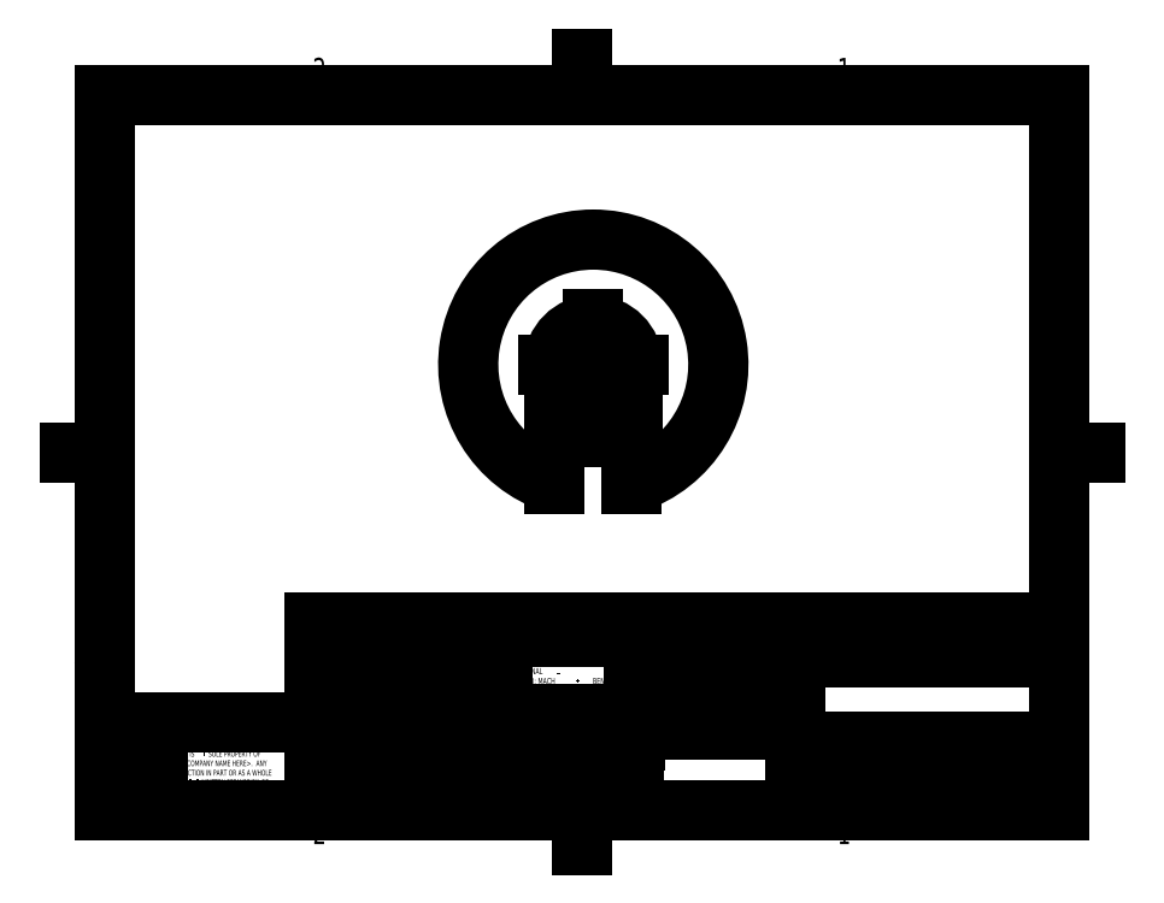
<metadata>
{"format":"dxf","ext":"dxf","renderer":"ezdxf+matplotlib","layout":"modelspace","background":"white","min_lineweight":24,"dpi":150}
</metadata>
<code>
0
SECTION
2
ENTITIES
0
LINE
8
0
10
118.6
20
12.7
30
0
11
118.6
21
62.59
31
0
0
LINE
8
0
10
68.35
20
62.59
30
0
11
266.7
21
62.59
31
0
0
LINE
8
0
10
153.5
20
62.59
30
0
11
153.5
21
12.7
31
0
0
LINE
8
0
10
196.6
20
62.59
30
0
11
196.6
21
12.7
31
0
0
LINE
8
0
10
196.6
20
18.11
30
0
11
266.7
21
18.11
31
0
0
LINE
8
0
10
196.6
20
30.98
30
0
11
266.7
21
30.98
31
0
0
LINE
8
0
10
196.6
20
53.27
30
0
11
266.7
21
53.27
31
0
0
LINE
8
0
10
206.7
20
30.98
30
0
11
206.7
21
18.11
31
0
0
LINE
8
0
10
217.5
20
18.11
30
0
11
217.5
21
12.7
31
0
0
LINE
8
0
10
252.2
20
30.98
30
0
11
252.2
21
18.11
31
0
0
LINE
8
0
10
242.2
20
18.11
30
0
11
242.2
21
12.7
31
0
0
LINE
8
0
10
68.35
20
17.69
30
0
11
153.5
21
17.69
31
0
0
LINE
8
0
10
153.5
20
48.31
30
0
11
196.6
21
48.31
31
0
0
LINE
8
0
10
153.5
20
53.07
30
0
11
196.6
21
53.07
31
0
0
LINE
8
0
10
153.5
20
57.83
30
0
11
196.6
21
57.83
31
0
0
LINE
8
0
10
196.6
20
34.02
30
0
11
153.7
21
34.02
31
0
0
LINE
8
0
10
184.5
20
62.59
30
0
11
184.5
21
34.02
31
0
0
LINE
8
0
10
172.6
20
62.59
30
0
11
172.6
21
34.02
31
0
0
LINE
8
0
10
118.6
20
24.48
30
0
11
153.5
21
24.48
31
0
0
LINE
8
0
10
118.6
20
31.34
30
0
11
153.7
21
31.34
31
0
0
LINE
8
0
10
68.35
20
12.7
30
0
11
68.35
21
62.59
31
0
0
LINE
8
0
10
68.35
20
30.84
30
0
11
118.6
21
30.84
31
0
0
LINE
8
0
10
68.35
20
37.19
30
0
11
118.6
21
37.19
31
0
0
LINE
8
0
10
68.35
20
43.54
30
0
11
118.6
21
43.54
31
0
0
LINE
8
0
10
68.35
20
49.89
30
0
11
118.6
21
49.89
31
0
0
LINE
8
0
10
93.7
20
62.59
30
0
11
93.7
21
17.69
31
0
0
LINE
8
0
10
153.5
20
58.67
30
0
11
118.6
21
58.67
31
0
0
LINE
8
0
10
196.6
20
43.54
30
0
11
153.5
21
43.54
31
0
0
LINE
8
0
10
196.6
20
38.78
30
0
11
153.5
21
38.78
31
0
0
LINE
8
0
10
68.35
20
56.24
30
0
11
118.6
21
56.24
31
0
0
LINE
8
0
10
118.6
20
38.19
30
0
11
153.7
21
38.19
31
0
0
LINE
8
0
10
68.35
20
24.49
30
0
11
118.6
21
24.49
31
0
0
LINE
8
0
10
26.77
20
12.7
30
0
11
26.77
21
35.92
31
0
0
LINE
8
0
10
68.35
20
35.92
30
0
11
26.77
21
35.92
31
0
0
LINE
8
0
10
12.7
20
12.7
30
0
11
12.7
21
203.2
31
0
0
LINE
8
0
10
12.7
20
203.2
30
0
11
266.7
21
203.2
31
0
0
LINE
8
0
10
266.7
20
203.2
30
0
11
266.7
21
12.7
31
0
0
LINE
8
0
10
266.7
20
12.7
30
0
11
12.7
21
12.7
31
0
0
LINE
8
0
10
3.175
20
108
30
0
11
12.7
21
108
31
0
0
LINE
8
0
10
139.7
20
212.7
30
0
11
139.7
21
203.2
31
0
0
LINE
8
0
10
276.2
20
108
30
0
11
266.7
21
108
31
0
0
LINE
8
0
10
139.7
20
3.175
30
0
11
139.7
21
12.7
31
0
0
LINE
8
0
10
12.7
20
108
30
0
11
3.175
21
108
31
0
0
LINE
8
0
10
266.7
20
108
30
0
11
276.2
21
108
31
0
0
LINE
8
0
10
139.7
20
203.2
30
0
11
139.7
21
212.7
31
0
0
LINE
8
0
10
139.7
20
12.7
30
0
11
139.7
21
3.175
31
0
0
MTEXT
8
0
10
6.457
20
57.86
30
0
40
6.096
41
0
71
     2
72
     1
1
A
7
SLDTEXTSTYLE0
73
     1
44
1
0
MTEXT
8
0
10
272.5
20
57.86
30
0
40
6.096
41
0
71
     2
72
     1
1
A
7
SLDTEXTSTYLE0
73
     1
44
1
0
MTEXT
8
0
10
6.653
20
165.8
30
0
40
6.096
41
0
71
     2
72
     1
1
B
7
SLDTEXTSTYLE0
73
     1
44
1
0
MTEXT
8
0
10
272.7
20
165.8
30
0
40
6.096
41
0
71
     2
72
     1
1
B
7
SLDTEXTSTYLE0
73
     1
44
1
0
MTEXT
8
0
10
69.79
20
9.644
30
0
40
6.096
41
0
71
     2
72
     1
1
2
7
SLDTEXTSTYLE0
73
     1
44
1
0
MTEXT
8
0
10
69.79
20
213.1
30
0
40
6.096
41
0
71
     2
72
     1
1
2
7
SLDTEXTSTYLE0
73
     1
44
1
0
MTEXT
8
0
10
209.5
20
9.644
30
0
40
6.096
41
0
71
     2
72
     1
1
1
7
SLDTEXTSTYLE0
73
     1
44
1
0
MTEXT
8
0
10
209.5
20
213.1
30
0
40
6.096
41
0
71
     2
72
     1
1
1
7
SLDTEXTSTYLE0
73
     1
44
1
0
MTEXT
8
0
10
136.1
20
15.89
30
0
40
1.587
41
0
71
     2
72
     1
1
DO NOT SCALE DRAWING
7
SLDTEXTSTYLE0
73
     1
44
1
0
MTEXT
8
0
10
229.7
20
26.87
30
0
40
6.35
41
0
71
     2
72
     1
1
bottom
7
SLDTEXTSTYLE0
73
     1
44
1
0
MTEXT
8
0
10
244.5
20
16.77
30
0
40
2.54
41
0
71
     1
72
     1
1
SHEET 1 OF 1
7
SLDTEXTSTYLE1
73
     1
44
1
0
MTEXT
8
0
10
119.8
20
61.5
30
0
40
1.778
41
0
71
     1
72
     1
1
UNLESS OTHERWISE SPECIFIED:
7
SLDTEXTSTYLE0
73
     1
44
1
0
MTEXT
8
0
10
198.8
20
16.76
30
0
40
2.54
41
0
71
     1
72
     1
1
SCALE: 1:1
7
SLDTEXTSTYLE0
73
     1
44
1
0
MTEXT
8
0
10
217.7
20
16.68
30
0
40
2.54
41
0
71
     1
72
     1
1
WEIGHT:
7
SLDTEXTSTYLE0
73
     1
44
1
0
MTEXT
8
0
10
256.5
20
30.22
30
0
40
2.54
41
0
71
     1
72
     1
1
REV
7
SLDTEXTSTYLE0
73
     1
44
1
0
MTEXT
8
0
10
207.5
20
30.32
30
0
40
2.54
41
0
71
     1
72
     1
1
DWG.  NO.
7
SLDTEXTSTYLE2
73
     1
44
1
0
MTEXT
8
0
10
198.9
20
26.72
30
0
40
6.35
41
0
71
     1
72
     1
1
A
7
SLDTEXTSTYLE0
73
     1
44
1
0
MTEXT
8
0
10
198.7
20
30.36
30
0
40
2.54
41
0
71
     1
72
     1
1
SIZE
7
SLDTEXTSTYLE0
73
     1
44
1
0
MTEXT
8
0
10
197.8
20
52.39
30
0
40
2.54
41
0
71
     1
72
     1
1
TITLE:
7
SLDTEXTSTYLE0
73
     1
44
1
0
MTEXT
8
0
10
175.4
20
60.92
30
0
40
1.651
41
0
71
     1
72
     1
1
NAME
7
SLDTEXTSTYLE0
73
     1
44
1
0
MTEXT
8
0
10
187.9
20
60.88
30
0
40
1.651
41
0
71
     1
72
     1
1
DATE
7
SLDTEXTSTYLE0
73
     1
44
1
0
MTEXT
8
0
10
154.9
20
32.91
30
0
40
1.651
41
0
71
     1
72
     1
1
COMMENTS:
7
SLDTEXTSTYLE0
73
     1
44
1
0
MTEXT
8
0
10
154.9
20
37.12
30
0
40
1.651
41
0
71
     1
72
     1
1
Q.A.
7
SLDTEXTSTYLE0
73
     1
44
1
0
MTEXT
8
0
10
154.9
20
41.85
30
0
40
1.651
41
0
71
     1
72
     1
1
MFG APPR.
7
SLDTEXTSTYLE0
73
     1
44
1
0
MTEXT
8
0
10
154.8
20
46.6
30
0
40
1.651
41
0
71
     1
72
     1
1
ENG APPR.
7
SLDTEXTSTYLE0
73
     1
44
1
0
MTEXT
8
0
10
154.9
20
51.24
30
0
40
1.651
41
0
71
     1
72
     1
1
CHECKED
7
SLDTEXTSTYLE0
73
     1
44
1
0
MTEXT
8
0
10
154.8
20
56.12
30
0
40
1.651
41
0
71
     1
72
     1
1
DRAWN
7
SLDTEXTSTYLE0
73
     1
44
1
0
MTEXT
8
0
10
119.1
20
23.94
30
0
40
1.524
41
0
71
     1
72
     1
1
FINISH
7
SLDTEXTSTYLE0
73
     1
44
1
0
MTEXT
8
0
10
119.1
20
30.75
30
0
40
1.524
41
0
71
     1
72
     1
1
MATERIAL
7
SLDTEXTSTYLE0
73
     1
44
1
0
MTEXT
8
0
10
119.2
20
36.83
30
0
40
1.524
41
0
71
     1
72
     1
1
INTERPRET GEOMETRIC
7
SLDTEXTSTYLE0
73
     1
44
1
0
MTEXT
8
0
10
119.2
20
34.3
30
0
40
1.524
41
0
71
     1
72
     1
1
TOLERANCING PER:
7
SLDTEXTSTYLE0
73
     1
44
1
0
MTEXT
8
0
10
119.5
20
55.79
30
0
40
1.651
41
0
71
     1
72
     1
1
DIMENSIONS ARE IN INCHES
7
SLDTEXTSTYLE0
73
     1
44
1
0
MTEXT
8
0
10
119.5
20
53.14
30
0
40
1.651
41
0
71
     1
72
     1
1
TOLERANCES:
7
SLDTEXTSTYLE0
73
     1
44
1
0
MTEXT
8
0
10
119.5
20
50.49
30
0
40
1.651
41
0
71
     1
72
     1
1
FRACTIONAL
7
SLDTEXTSTYLE0
73
     1
44
1
0
MTEXT
8
0
10
132.7
20
50.49
30
0
40
1.651
41
0
71
     1
72
     1
1
%%p
7
SLDTEXTSTYLE0
73
     1
44
1
0
MTEXT
8
0
10
119.5
20
47.84
30
0
40
1.651
41
0
71
     1
72
     1
1
ANGULAR: MACH
7
SLDTEXTSTYLE0
73
     1
44
1
0
MTEXT
8
0
10
137.9
20
47.84
30
0
40
1.651
41
0
71
     1
72
     1
1
%%p
7
SLDTEXTSTYLE0
73
     1
44
1
0
MTEXT
8
0
10
142.6
20
47.84
30
0
40
1.651
41
0
71
     1
72
     1
1
BEND
7
SLDTEXTSTYLE0
73
     1
44
1
0
MTEXT
8
0
10
148.7
20
47.84
30
0
40
1.651
41
0
71
     1
72
     1
1
%%p
7
SLDTEXTSTYLE0
73
     1
44
1
0
MTEXT
8
0
10
119.5
20
45.19
30
0
40
1.651
41
0
71
     1
72
     1
1
TWO PLACE DECIMAL
7
SLDTEXTSTYLE0
73
     1
44
1
0
MTEXT
8
0
10
144.4
20
45.19
30
0
40
1.651
41
0
71
     1
72
     1
1
%%p
7
SLDTEXTSTYLE0
73
     1
44
1
0
MTEXT
8
0
10
119.5
20
42.54
30
0
40
1.651
41
0
71
     1
72
     1
1
THREE PLACE DECIMAL
7
SLDTEXTSTYLE0
73
     1
44
1
0
MTEXT
8
0
10
144.3
20
42.54
30
0
40
1.651
41
0
71
     1
72
     1
1
%%p
7
SLDTEXTSTYLE0
73
     1
44
1
0
MTEXT
8
0
10
86.95
20
15.95
30
0
40
1.587
41
0
71
     1
72
     1
1
APPLICATION
7
SLDTEXTSTYLE0
73
     1
44
1
0
MTEXT
8
0
10
100.9
20
21.8
30
0
40
1.587
41
0
71
     1
72
     1
1
USED ON
7
SLDTEXTSTYLE0
73
     1
44
1
0
MTEXT
8
0
10
75.54
20
21.77
30
0
40
1.587
41
0
71
     1
72
     1
1
NEXT ASSY
7
SLDTEXTSTYLE0
73
     1
44
1
0
MTEXT
8
0
10
31.53
20
34.48
30
0
40
1.524
41
0
71
     1
72
     1
1
PROPRIETARY AND CONFIDENTIAL
7
SLDTEXTSTYLE0
73
     1
44
1
0
MTEXT
8
0
10
27.75
20
30.9
30
0
40
1.524
41
0
71
     1
72
     1
1
THE INFORMATION CONTAINED IN THIS
7
SLDTEXTSTYLE0
73
     1
44
1
0
MTEXT
8
0
10
27.75
20
28.38
30
0
40
1.524
41
0
71
     1
72
     1
1
DRAWING IS THE SOLE PROPERTY OF
7
SLDTEXTSTYLE0
73
     1
44
1
0
MTEXT
8
0
10
27.75
20
25.85
30
0
40
1.524
41
0
71
     1
72
     1
1
<INSERT COMPANY NAME HERE>.  ANY
7
SLDTEXTSTYLE0
73
     1
44
1
0
MTEXT
8
0
10
27.75
20
23.33
30
0
40
1.524
41
0
71
     1
72
     1
1
REPRODUCTION IN PART OR AS A WHOLE
7
SLDTEXTSTYLE0
73
     1
44
1
0
MTEXT
8
0
10
27.75
20
20.81
30
0
40
1.524
41
0
71
     1
72
     1
1
WITHOUT THE WRITTEN PERMISSION OF
7
SLDTEXTSTYLE0
73
     1
44
1
0
MTEXT
8
0
10
27.75
20
18.28
30
0
40
1.524
41
0
71
     1
72
     1
1
<INSERT COMPANY NAME HERE> IS
7
SLDTEXTSTYLE0
73
     1
44
1
0
MTEXT
8
0
10
27.75
20
15.76
30
0
40
1.524
41
0
71
     1
72
     1
1
PROHIBITED.
7
SLDTEXTSTYLE0
73
     1
44
1
0
CIRCLE
8
0
10
142.7
20
131.4
30
0
40
10.5
0
LINE
8
0
10
132.4
20
119.8
30
0
11
132.4
21
99.68
31
0
0
LINE
8
0
10
152.9
20
119.8
30
0
11
132.4
21
119.8
31
0
0
ARC
8
0
10
142.7
20
131.4
30
0
40
33.3
50
287.9
51
252.1
0
LINE
8
0
10
152.9
20
99.68
30
0
11
152.9
21
119.8
31
0
0
CIRCLE
8
0
10
142.7
20
131.4
30
0
40
9.525
0
LINE
8
0
10
152.9
20
113.1
30
0
11
132.4
21
113.1
31
0
0
CIRCLE
8
0
10
141.6
20
116
30
0
40
1.25
0
CIRCLE
8
0
10
135.7
20
116.9
30
0
40
0.8
0
CIRCLE
8
0
10
149.7
20
116.9
30
0
40
0.8
0
INSERT
8
0
2
SW_CENTERMARKSYMBOL_0
10
142.7
20
131.4
30
0
0
INSERT
8
0
2
SW_CENTERMARKSYMBOL_1
10
141.6
20
116
30
0
0
INSERT
8
0
2
SW_CENTERMARKSYMBOL_2
10
135.7
20
116.9
30
0
0
INSERT
8
0
2
SW_CENTERMARKSYMBOL_3
10
149.7
20
116.9
30
0
0
ENDSEC
0
EOF

</code>
